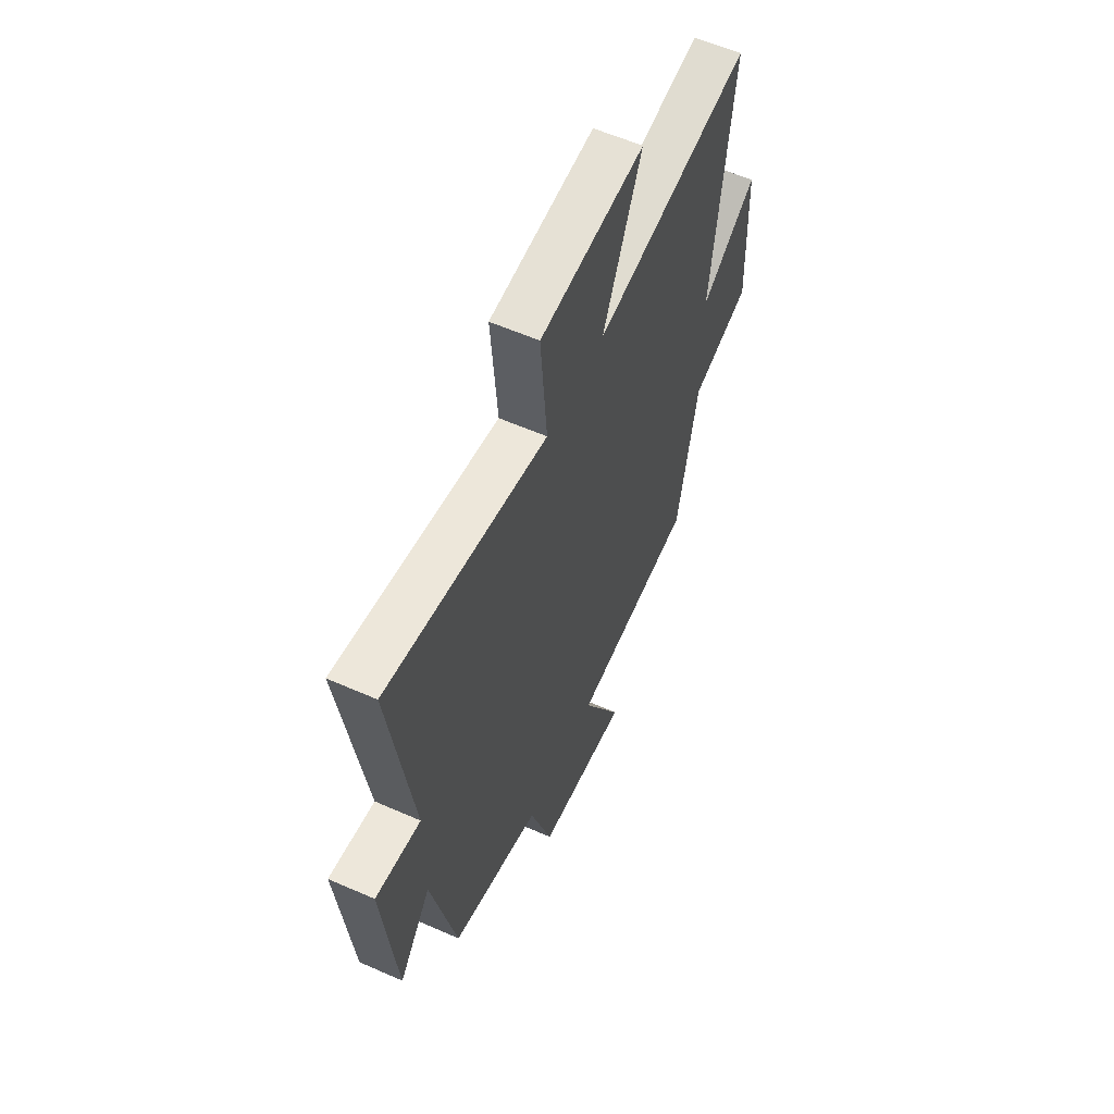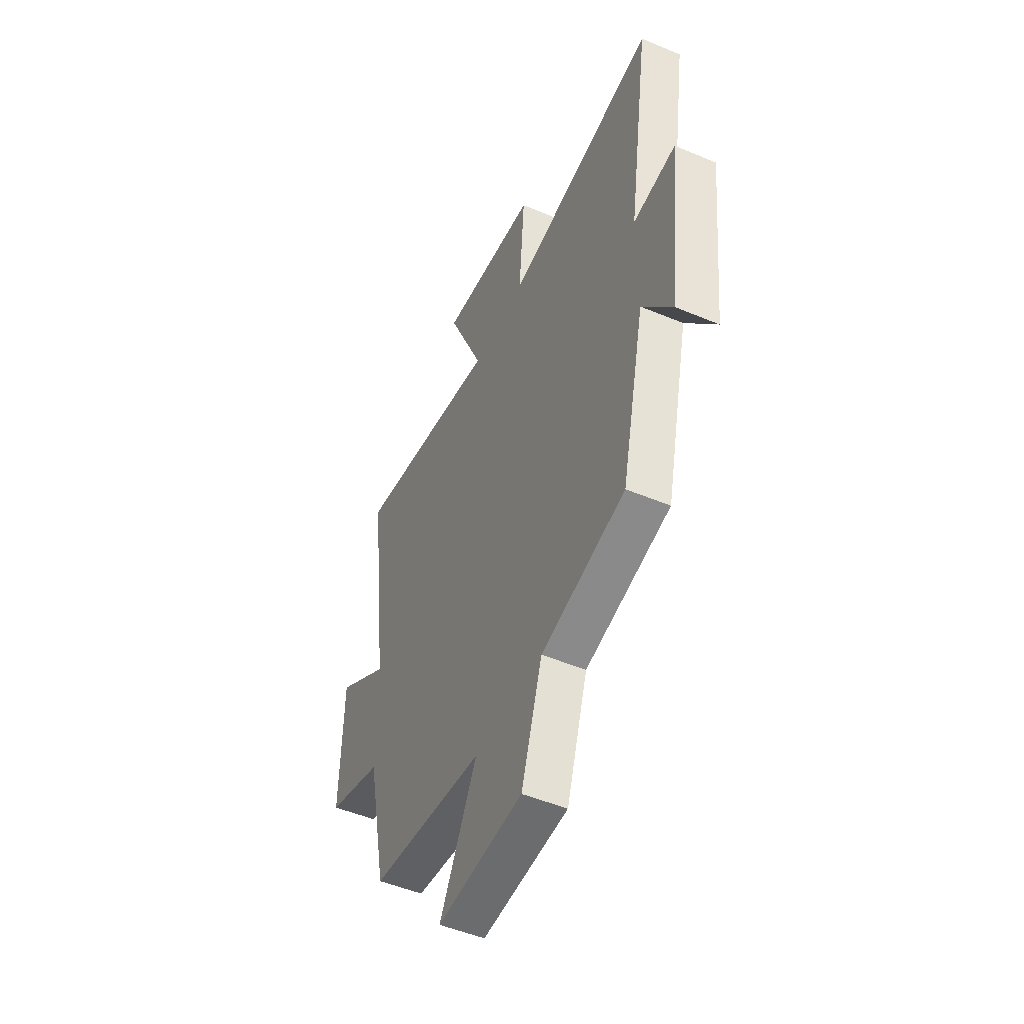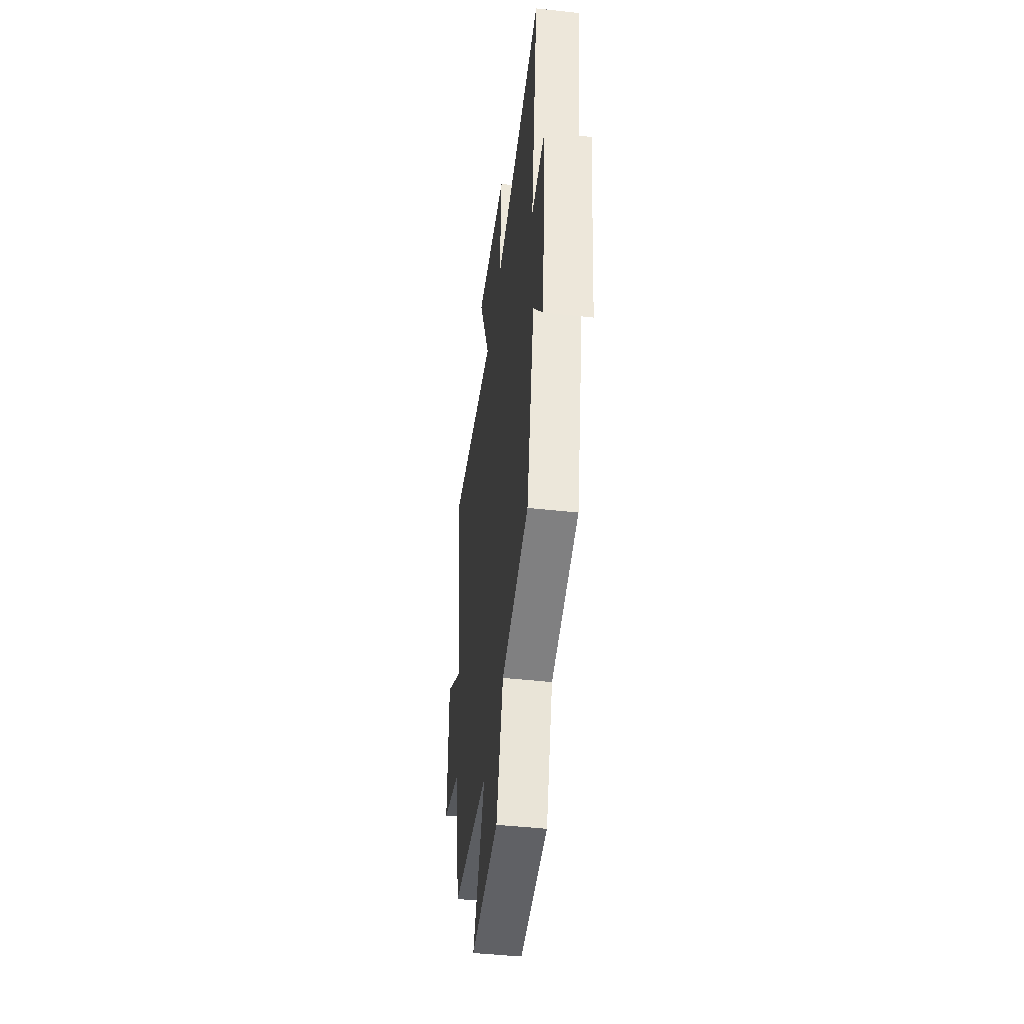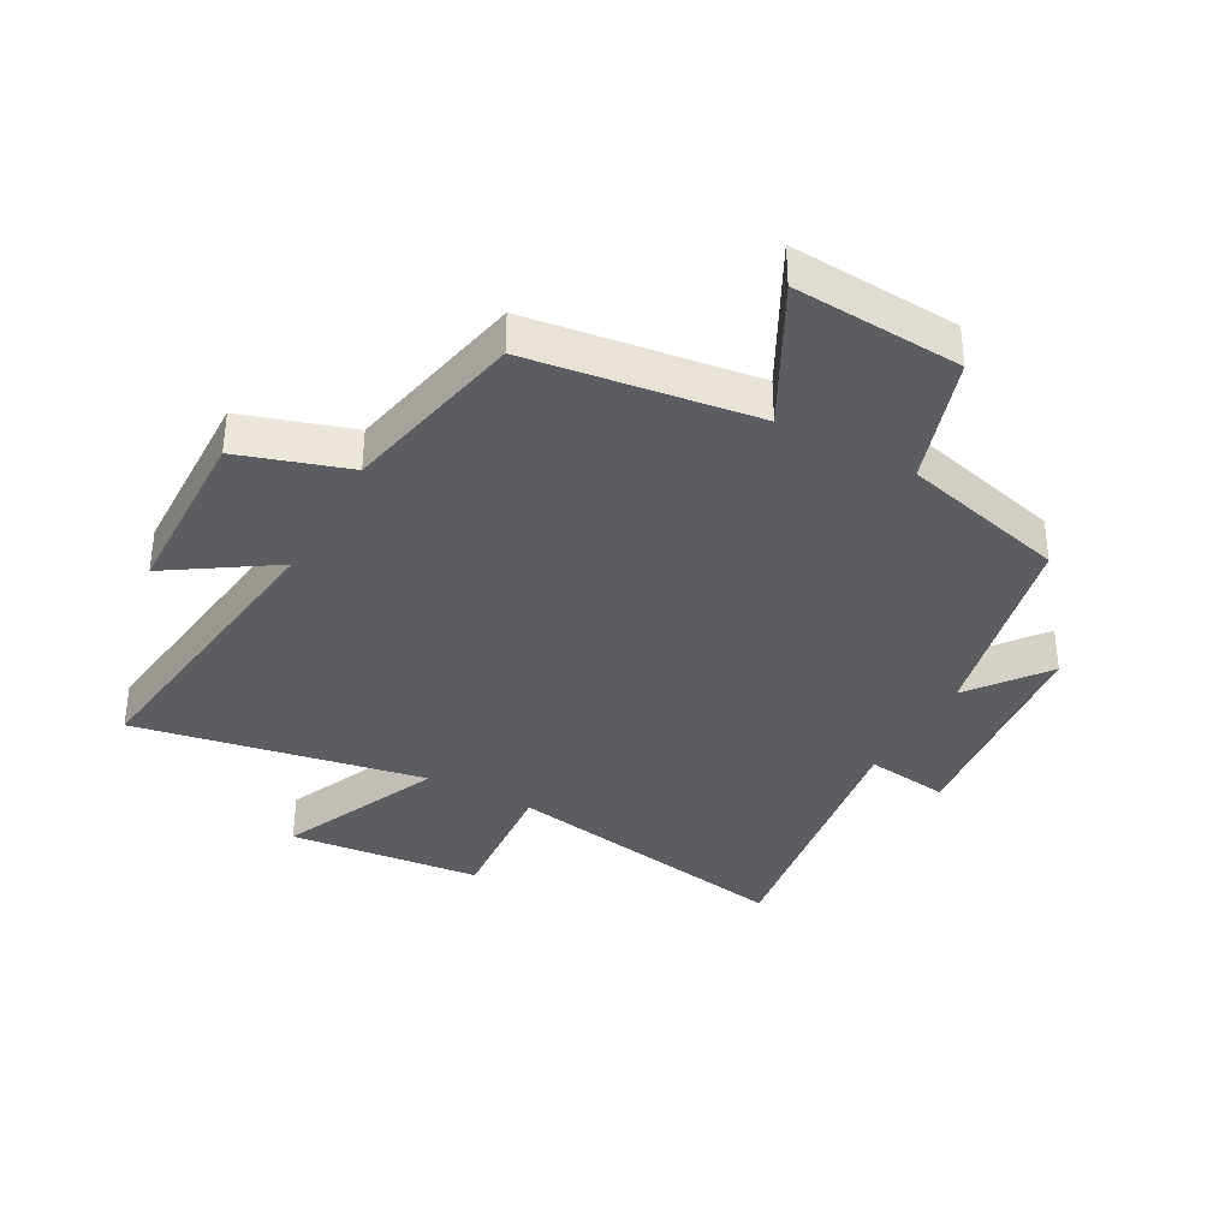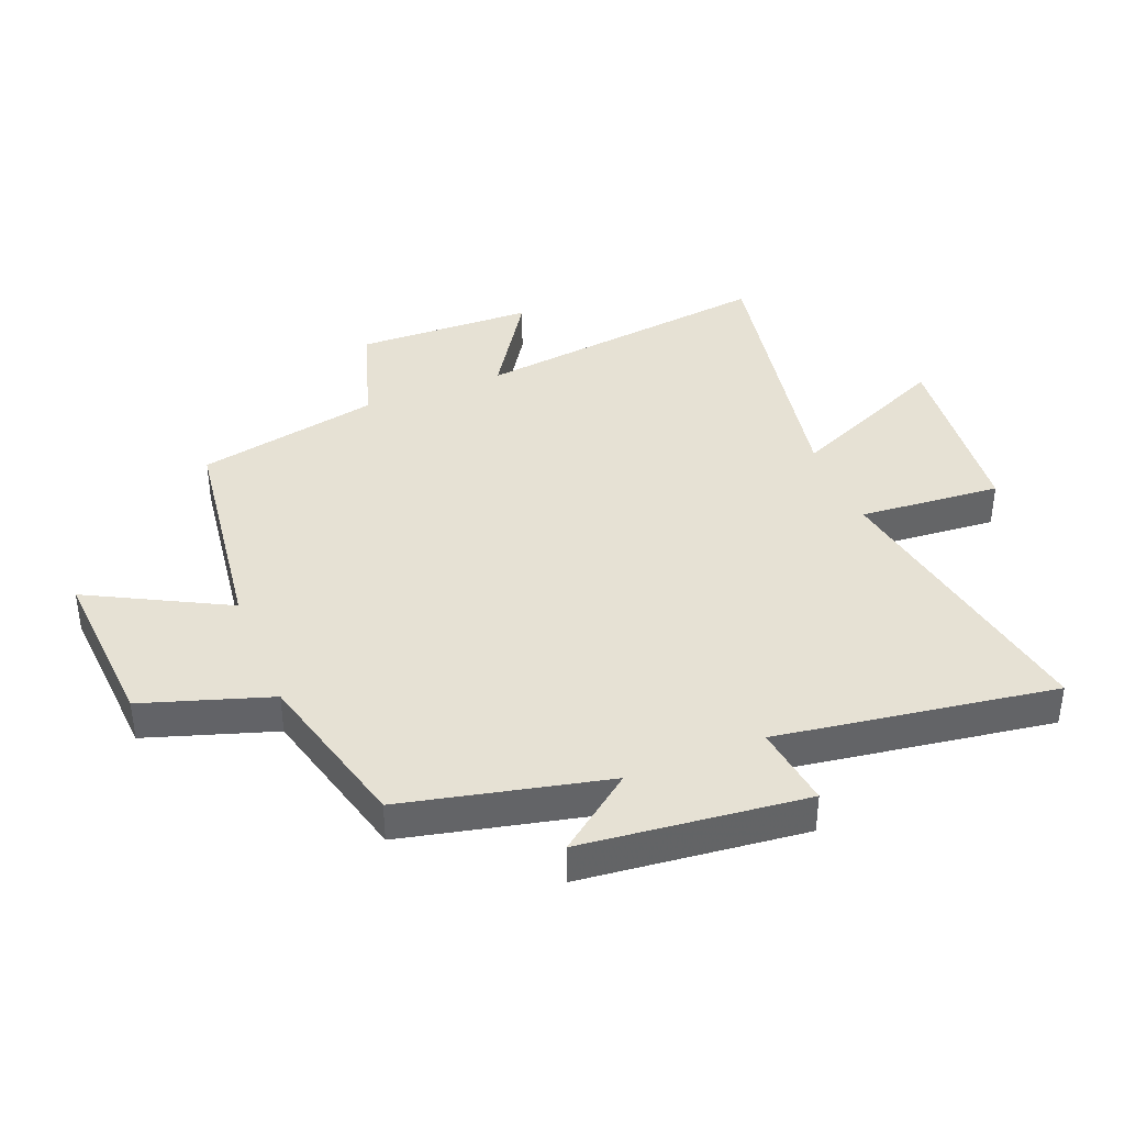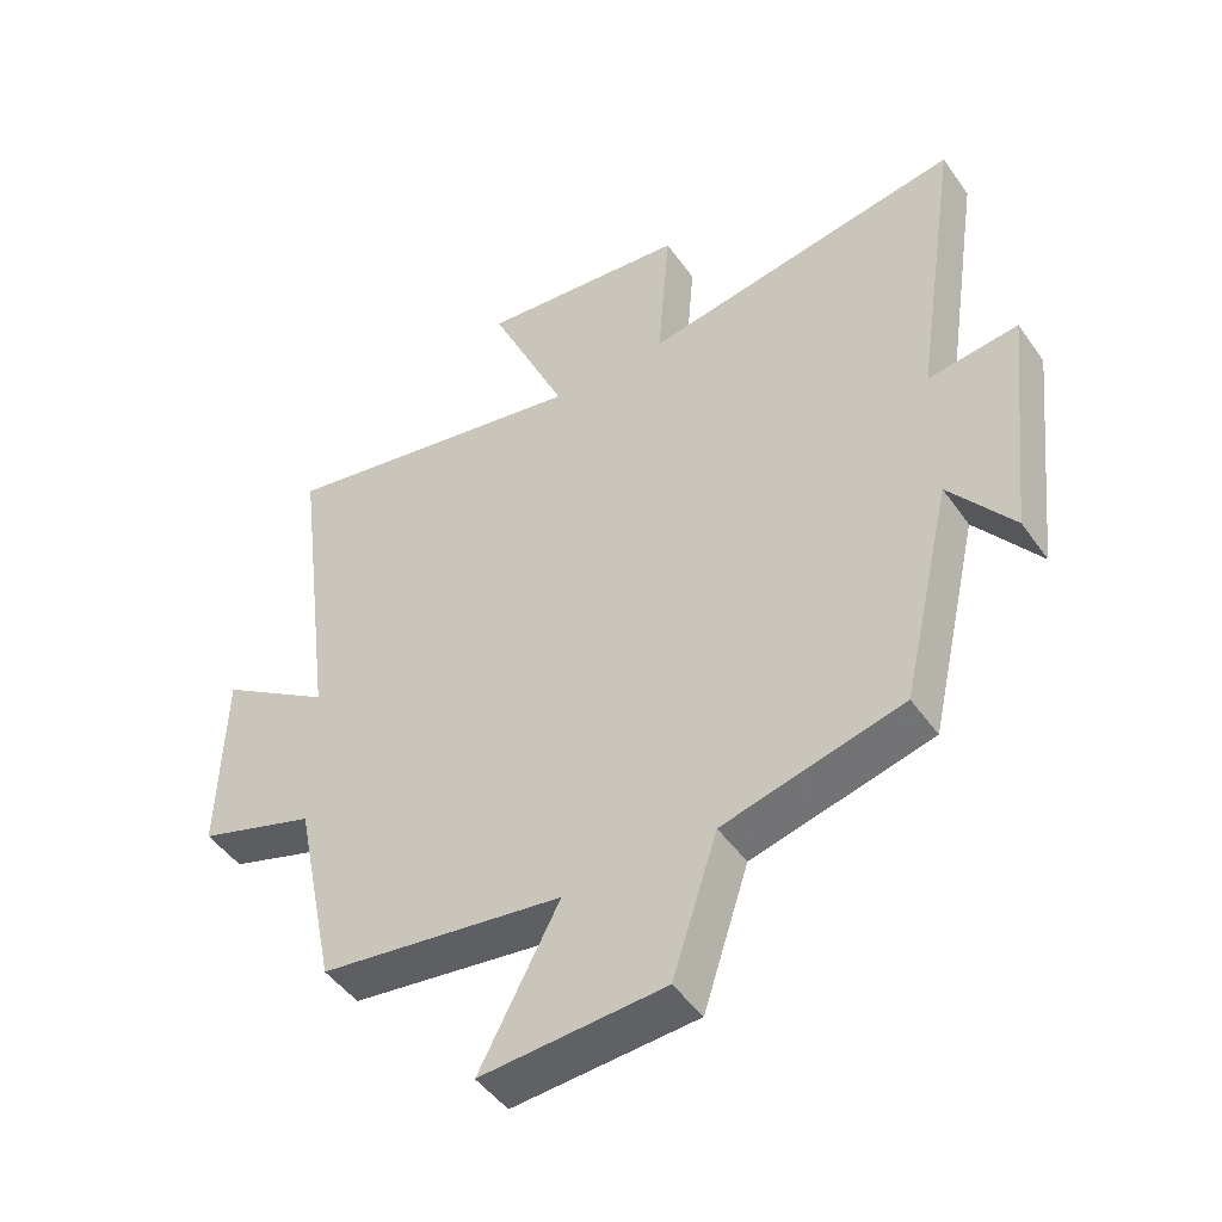
<metadata>
{"format":"obj","ext":"obj","renderer":"f3d","projection":"perspective","resolution":1024,"background":"white","views":[{"elev":58.2,"azim":-65.4,"up":"+Z"},{"elev":-50.0,"azim":-114.8,"up":"+Z"},{"elev":-45.8,"azim":-97.2,"up":"+Z"},{"elev":-36.1,"azim":151.1,"up":"+Y"},{"elev":39.3,"azim":-111.9,"up":"+Y"},{"elev":-47.3,"azim":-146.7,"up":"+Z"}]}
</metadata>
<code>
v 0.438 0.07 -0.449
v 0.07 0.07 -0.5
v 0.19 0.07 -0.727
v -0.086 0.07 -0.709
v -0.154 0.07 -0.5
v -0.424 0.07 -0.431
v -0.5 0.07 -0.097
v -0.596 0.07 -0.223
v -0.636 0.07 0.145
v -0.5 0.07 0.127
v -0.569 0.07 0.584
v -0.087 0.07 0.5
v -0.106 0.07 0.733
v 0.208 0.07 0.765
v 0.091 0.07 0.5
v 0.563 0.07 0.588
v 0.5 0.07 0.09
v 0.669 0.07 0.201
v 0.677 0.07 -0.091
v 0.5 0.07 -0.148
v 0.438 0 -0.449
v 0.07 0 -0.5
v 0.19 0 -0.727
v -0.086 0 -0.709
v -0.154 0 -0.5
v -0.424 0 -0.431
v -0.5 0 -0.097
v -0.596 0 -0.223
v -0.636 0 0.145
v -0.5 0 0.127
v -0.569 0 0.584
v -0.087 0 0.5
v -0.106 0 0.733
v 0.208 0 0.765
v 0.091 0 0.5
v 0.563 0 0.588
v 0.5 0 0.09
v 0.669 0 0.201
v 0.677 0 -0.091
v 0.5 0 -0.148
f 17 18 19 20
f 17 20 1 2
f 15 16 17 2
f 12 13 14 15
f 12 15 2
f 10 11 12 2
f 7 8 9 10
f 7 10 2
f 6 7 2
f 5 6 2
f 2 3 4 5
f 40 39 38 37
f 22 21 40 37
f 22 37 36 35
f 35 34 33 32
f 22 35 32
f 22 32 31 30
f 30 29 28 27
f 22 30 27
f 22 27 26
f 22 26 25
f 25 24 23 22
f 1 21 22 2
f 2 22 23 3
f 3 23 24 4
f 4 24 25 5
f 5 25 26 6
f 6 26 27 7
f 7 27 28 8
f 8 28 29 9
f 9 29 30 10
f 10 30 31 11
f 11 31 32 12
f 12 32 33 13
f 13 33 34 14
f 14 34 35 15
f 15 35 36 16
f 16 36 37 17
f 17 37 38 18
f 18 38 39 19
f 19 39 40 20
f 20 40 21 1

</code>
